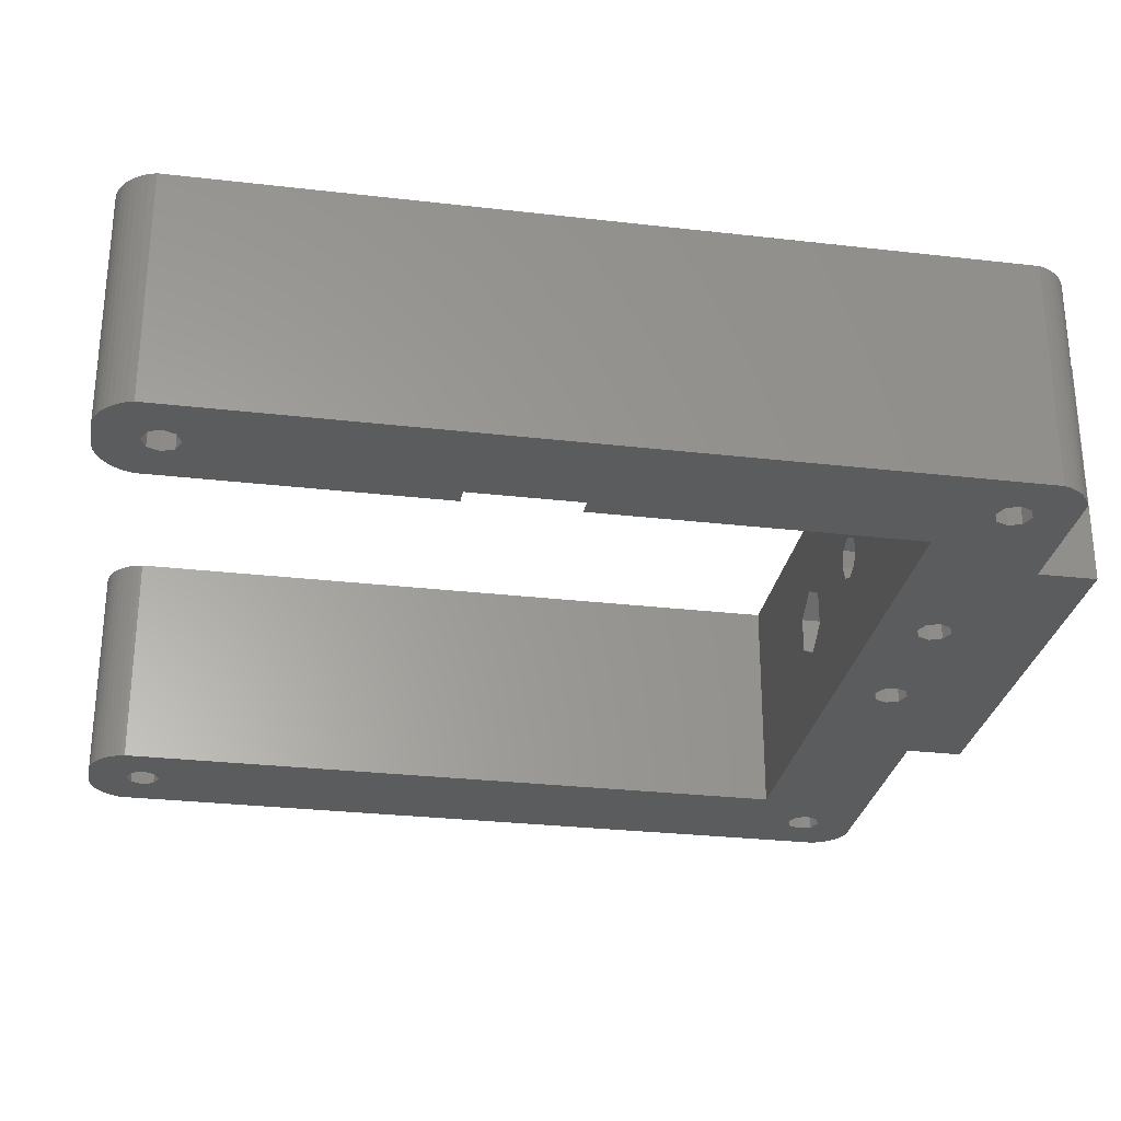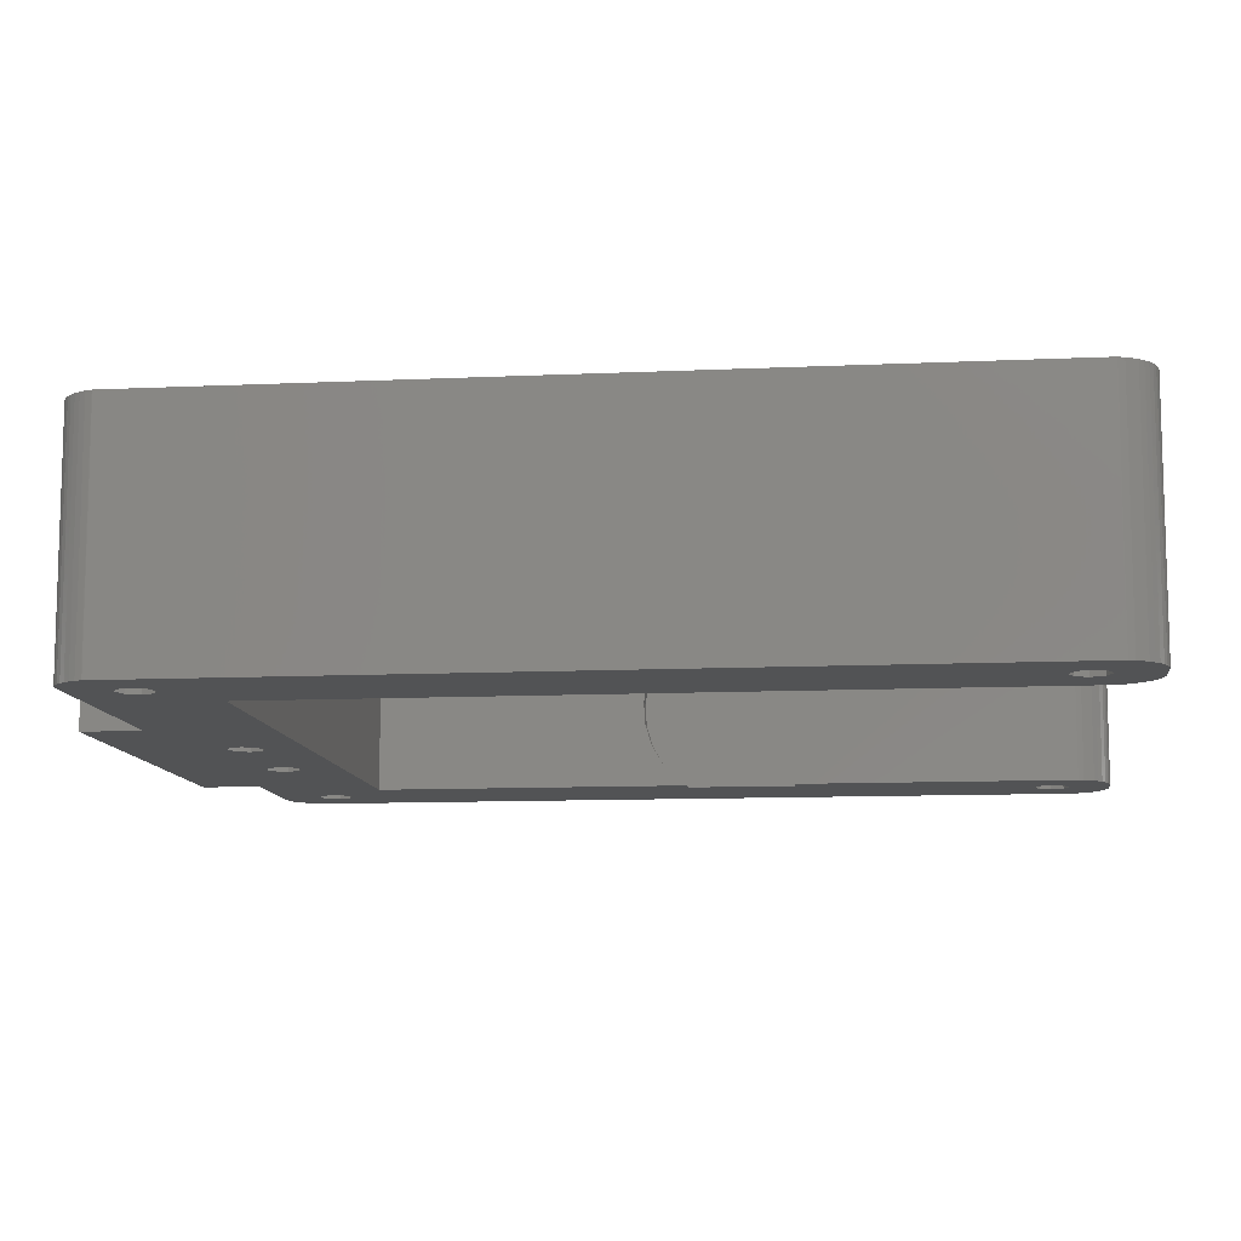
<metadata>
{"format":"stl","ext":"stl","renderer":"f3d","projection":"perspective","resolution":1024,"background":"white","views":[{"elev":-28.5,"azim":-99.9,"up":"+Z"},{"elev":-10.5,"azim":96.7,"up":"+Z"}]}
</metadata>
<code>
# stl→obj: 396 verts, 824 faces
v -36.08 -34.38 0
v -36.08 -34.38 20
v -36.08 34.2 0
v -36.08 34.2 20
v -36.06 -34.44 0
v -36.06 -34.44 20
v -36.06 34.26 0
v -35.9 34.75 0
v -35.66 35.22 0
v -35.37 35.66 0
v -35.03 36.05 0
v -34.64 36.39 0
v -34.2 36.68 0
v -33.73 36.92 0
v -33.24 37.08 0
v -32.72 37.19 0
v -32.51 37.2 0
v -32.14 33.26 0
v -29.69 37.2 0
v -30.01 33.26 0
v -29.48 37.19 0
v -28.96 37.08 0
v -28.47 36.92 0
v -28 36.68 0
v -27.56 36.39 0
v -27.17 36.05 0
v -26.83 35.66 0
v -26.54 35.22 0
v -26.3 34.75 0
v -26.14 34.26 0
v -26.07 33.95 0
v -27.5 9.721 0
v -26.07 9.721 0
v -33.42 -37.2 0
v -22.43 -37.2 0
v -27.5 0.2792 0
v -26.07 0.2792 0
v -31.07 -30.7 0
v -26.07 -27.2 0
v -30.01 -31.14 0
v 26.07 -27.2 0
v 26.07 33.95 0
v 26.14 34.26 0
v 26.3 34.75 0
v 26.54 35.22 0
v 26.83 35.66 0
v 27.17 36.05 0
v 27.56 36.39 0
v 28 36.68 0
v 28.47 36.92 0
v 28.96 37.08 0
v 29.48 37.19 0
v 29.69 37.2 0
v 30.01 33.26 0
v 32.51 37.2 0
v 32.14 33.26 0
v 32.72 37.19 0
v 33.24 37.08 0
v 33.73 36.92 0
v 34.2 36.68 0
v 34.64 36.39 0
v 35.03 36.05 0
v 35.37 35.66 0
v 35.66 35.22 0
v 35.9 34.75 0
v 36.06 34.26 0
v 36.08 34.2 0
v 32.14 -31.14 0
v 36.08 -34.38 0
v -11.18 -33.7 0
v 36.06 -34.44 0
v 35.9 -34.93 0
v 35.66 -35.4 0
v 35.37 -35.84 0
v 35.03 -36.23 0
v 34.64 -36.57 0
v 34.2 -36.86 0
v 33.73 -37.1 0
v 33.42 -37.2 0
v 12.57 -37.2 0
v 12.57 -42.2 0
v -22.43 -42.2 0
v -30.01 31.14 0
v -31.07 30.7 0
v -32.58 -32.2 0
v -32.14 -31.14 0
v -33.73 -37.1 0
v -34.2 -36.86 0
v -34.64 -36.57 0
v -35.03 -36.23 0
v -35.37 -35.84 0
v -35.66 -35.4 0
v -35.9 -34.93 0
v -29.57 -32.2 0
v -11.18 -30.7 0
v -12.24 -31.14 0
v -32.14 -33.26 0
v -31.07 -33.7 0
v -10.11 -33.26 0
v 1.325 -33.7 0
v -30.01 -33.26 0
v -32.58 32.2 0
v -12.68 -32.2 0
v -32.14 31.14 0
v -29.57 32.2 0
v -31.07 33.7 0
v -10.11 -31.14 0
v -9.675 -32.2 0
v 2.386 -33.26 0
v -12.24 -33.26 0
v -0.175 -32.2 0
v 0.2643 -31.14 0
v 2.386 -31.14 0
v 2.825 -32.2 0
v 0.2643 -33.26 0
v 31.07 -33.7 0
v 32.14 -33.26 0
v 1.325 -30.7 0
v 32.58 -32.2 0
v 29.57 -32.2 0
v 30.01 -33.26 0
v 31.07 33.7 0
v 30.01 -31.14 0
v 31.07 -30.7 0
v 32.14 31.14 0
v 31.07 30.7 0
v 29.57 32.2 0
v 30.01 31.14 0
v 32.58 32.2 0
v -36.06 34.26 20
v -35.66 -35.4 20
v -35.9 -34.93 20
v -35.37 -35.84 20
v -35.03 -36.23 20
v -34.64 -36.57 20
v -34.2 -36.86 20
v -33.73 -37.1 20
v -33.42 -37.2 20
v -32.58 -32.2 20
v -26.07 -27.2 20
v -32.14 31.14 20
v 12.57 -42.2 20
v -22.43 -37.2 20
v -22.43 -42.2 20
v 30.01 -31.14 20
v 31.07 -30.7 20
v 26.07 -27.2 20
v 32.58 -32.2 20
v 35.37 -35.84 20
v 35.66 -35.4 20
v 32.14 -33.26 20
v 30.01 -33.26 20
v 33.42 -37.2 20
v 33.73 -37.1 20
v 12.57 -37.2 20
v -26.07 33.95 20
v -26.14 34.26 20
v 26.14 34.26 20
v 26.07 33.95 20
v 36.08 34.2 20
v 26.54 35.22 20
v 26.3 34.75 20
v 35.66 35.22 20
v 26.83 35.66 20
v 35.37 35.66 20
v 27.17 36.05 20
v 35.03 36.05 20
v 27.56 36.39 20
v 34.64 36.39 20
v 28 36.68 20
v 34.2 36.68 20
v 35.9 34.75 20
v 28.47 36.92 20
v 33.73 36.92 20
v 33.24 37.08 20
v 29.69 37.2 20
v 29.48 37.19 20
v 32.51 37.2 20
v -31.07 -33.7 20
v -32.14 -33.26 20
v 28.96 37.08 20
v -30.01 -31.14 20
v -29.57 -32.2 20
v 32.72 37.19 20
v 36.06 34.26 20
v 30.01 31.14 20
v 36.08 -34.38 20
v 34.64 -36.57 20
v 35.03 -36.23 20
v -0.175 -32.2 20
v -10.11 -31.14 20
v 0.2643 -33.26 20
v -26.54 35.22 20
v -26.3 34.75 20
v -26.83 35.66 20
v -27.17 36.05 20
v -27.56 36.39 20
v -28 36.68 20
v -28.47 36.92 20
v -28.96 37.08 20
v -29.48 37.19 20
v -29.69 37.2 20
v -32.51 37.2 20
v -32.72 37.19 20
v -33.24 37.08 20
v -33.73 36.92 20
v -34.2 36.68 20
v -34.64 36.39 20
v -35.03 36.05 20
v -35.37 35.66 20
v -35.66 35.22 20
v -35.9 34.75 20
v -32.14 -31.14 20
v -31.07 -30.7 20
v -31.07 33.7 20
v -30.01 33.26 20
v -30.01 -33.26 20
v -29.57 32.2 20
v -32.58 32.2 20
v -9.675 -32.2 20
v -32.14 33.26 20
v 2.825 -32.2 20
v 2.386 -33.26 20
v 1.325 -30.7 20
v 2.386 -31.14 20
v -11.18 -33.7 20
v -12.24 -33.26 20
v -30.01 31.14 20
v -31.07 30.7 20
v -12.68 -32.2 20
v -10.11 -33.26 20
v 1.325 -33.7 20
v 31.07 -33.7 20
v 34.2 -36.86 20
v 31.07 33.7 20
v 32.14 33.26 20
v 32.58 32.2 20
v 32.14 -31.14 20
v 35.9 -34.93 20
v 36.06 -34.44 20
v 29.57 -32.2 20
v 31.07 30.7 20
v 29.57 32.2 20
v 30.01 33.26 20
v 32.14 31.14 20
v 0.2643 -31.14 20
v -11.18 -30.7 20
v -12.24 -31.14 20
v -4.925 -42.2 2
v -7.986 -42.2 2.609
v -19.05 -42.2 10
v -18.61 -42.2 8.939
v -18.61 -42.2 11.06
v -17.55 -42.2 11.5
v -12.32 -42.2 13.06
v -10.58 -42.2 15.66
v -17.55 -42.2 8.5
v -12.32 -42.2 6.939
v 0.7319 -42.2 4.343
v -1.864 -42.2 2.609
v -12.93 -42.2 10
v -4.925 -42.2 18
v -1.864 -42.2 17.39
v -7.986 -42.2 17.39
v 0.7319 -42.2 15.66
v 6.639 -42.2 8.939
v 2.466 -42.2 13.06
v 3.075 -42.2 10
v 2.466 -42.2 6.939
v 6.639 -42.2 11.06
v 7.7 -42.2 11.5
v -10.58 -42.2 4.343
v 7.7 -42.2 8.5
v 6.2 -42.2 10
v 8.761 -42.2 11.06
v 9.2 -42.2 10
v 8.761 -42.2 8.939
v -16.49 -42.2 8.939
v -16.05 -42.2 10
v -16.49 -42.2 11.06
v -4.925 -27.2 12
v -20.3 -27.2 11.59
v -20.3 -27.2 8.412
v -4.925 -27.2 8
v -14.8 -27.2 8.412
v -17.55 -27.2 6.825
v -14.8 -27.2 11.59
v -6.339 -27.2 8.586
v -17.55 -27.2 13.18
v -3.511 -27.2 8.586
v -6.925 -27.2 10
v -3.511 -27.2 11.41
v 7.7 -27.2 6.825
v -2.925 -27.2 10
v 4.95 -27.2 8.412
v 10.45 -27.2 8.412
v -6.339 -27.2 11.41
v 7.7 -27.2 13.18
v 4.95 -27.2 11.59
v 10.45 -27.2 11.59
v -26.07 -0.4637 0.4886
v -26.07 -2.805 3.633
v -26.07 -1.818 1.924
v -26.07 -3.371 5.524
v -26.07 -3.486 7.494
v -26.07 -3.143 9.438
v -26.07 -2.361 11.25
v -26.07 -1.183 12.83
v -26.07 0.3292 14.1
v -26.07 2.093 14.99
v -26.07 4.013 15.44
v -26.07 5.987 15.44
v -26.07 7.907 14.99
v -26.07 9.671 14.1
v -26.07 11.18 12.83
v -26.07 12.36 11.25
v -26.07 13.14 9.438
v -26.07 13.49 7.494
v -26.07 13.37 5.524
v -26.07 12.8 3.633
v -26.07 11.82 1.924
v -26.07 10.46 0.4886
v -27.5 -0.4637 0.4886
v -27.5 2.093 14.99
v -27.5 0.3292 14.1
v -27.5 -1.183 12.83
v -27.5 -3.143 9.438
v -27.5 -2.361 11.25
v -27.5 -3.486 7.494
v -27.5 -3.371 5.524
v -27.5 -2.805 3.633
v -27.5 -1.818 1.924
v -27.5 10.46 0.4886
v -27.5 11.82 1.924
v -27.5 12.8 3.633
v -27.5 13.37 5.524
v -27.5 13.49 7.494
v -27.5 13.14 9.438
v -27.5 12.36 11.25
v -27.5 11.18 12.83
v -27.5 9.671 14.1
v -27.5 7.907 14.99
v -27.5 5.987 15.44
v -27.5 4.013 15.44
v -19.05 -32.2 10
v -18.61 -32.2 8.939
v -17.55 -32.2 8.5
v -16.49 -32.2 8.939
v -16.05 -32.2 10
v -16.49 -32.2 11.06
v -17.55 -32.2 11.5
v -18.61 -32.2 11.06
v -12.32 -37.2 6.939
v -10.58 -37.2 4.343
v -12.93 -37.2 10
v -7.986 -37.2 2.609
v -4.925 -37.2 2
v -1.864 -37.2 2.609
v 0.7319 -37.2 4.343
v 2.466 -37.2 6.939
v 3.075 -37.2 10
v 2.466 -37.2 13.06
v 0.7319 -37.2 15.66
v -1.864 -37.2 17.39
v -4.925 -37.2 18
v -7.986 -37.2 17.39
v -10.58 -37.2 15.66
v -12.32 -37.2 13.06
v 6.2 -32.2 10
v 6.639 -32.2 8.939
v 7.7 -32.2 8.5
v 8.761 -32.2 8.939
v 9.2 -32.2 10
v 8.761 -32.2 11.06
v 7.7 -32.2 11.5
v 6.639 -32.2 11.06
v -20.3 -32.2 11.59
v -17.55 -32.2 13.18
v -20.3 -32.2 8.412
v -14.8 -32.2 11.59
v -14.8 -32.2 8.412
v -17.55 -32.2 6.825
v -6.925 -37.2 10
v -6.339 -37.2 8.586
v -6.339 -37.2 11.41
v -4.925 -37.2 12
v -3.511 -37.2 11.41
v -2.925 -37.2 10
v -3.511 -37.2 8.586
v -4.925 -37.2 8
v 4.95 -32.2 11.59
v 7.7 -32.2 13.18
v 4.95 -32.2 8.412
v 10.45 -32.2 11.59
v 10.45 -32.2 8.412
v 7.7 -32.2 6.825
f 1 2 3
f 3 2 4
f 1 5 2
f 2 5 6
f 1 3 5
f 5 3 7
f 5 7 8
f 5 8 9
f 5 9 10
f 5 10 11
f 5 11 12
f 5 12 13
f 5 13 14
f 5 14 15
f 5 15 16
f 5 16 17
f 18 17 19
f 20 19 21
f 5 22 23
f 5 23 24
f 5 24 25
f 5 25 26
f 5 26 27
f 5 27 28
f 5 28 29
f 5 29 30
f 5 30 31
f 32 31 33
f 5 31 32
f 34 5 35
f 5 36 37
f 38 37 39
f 40 39 41
f 42 43 41
f 41 43 44
f 41 44 45
f 41 45 46
f 41 46 47
f 41 47 48
f 41 48 49
f 41 49 50
f 41 50 51
f 41 51 52
f 41 52 53
f 54 53 55
f 56 55 57
f 41 58 59
f 41 59 60
f 41 60 61
f 41 61 62
f 41 62 63
f 41 63 64
f 41 64 65
f 41 65 66
f 41 66 67
f 68 67 69
f 70 69 5
f 5 69 71
f 5 71 72
f 5 72 73
f 5 73 74
f 5 74 75
f 5 75 76
f 5 76 77
f 5 77 78
f 5 78 79
f 5 79 80
f 5 80 81
f 35 81 82
f 5 81 35
f 83 5 84
f 85 5 86
f 5 34 87
f 5 87 88
f 5 88 89
f 5 89 90
f 5 90 91
f 5 91 92
f 5 92 93
f 94 95 96
f 5 85 97
f 5 97 98
f 99 100 70
f 95 94 41
f 38 39 40
f 86 37 38
f 5 37 86
f 94 96 101
f 5 17 102
f 103 98 101
f 5 102 104
f 103 101 96
f 5 104 84
f 20 21 22
f 5 83 105
f 5 105 22
f 20 22 105
f 18 19 106
f 102 17 18
f 103 5 98
f 107 41 108
f 109 69 100
f 103 110 5
f 100 69 70
f 110 70 5
f 40 41 94
f 111 108 112
f 106 19 20
f 113 41 114
f 115 108 111
f 114 69 109
f 100 99 115
f 108 115 99
f 116 69 114
f 117 69 116
f 41 113 118
f 41 118 108
f 118 112 108
f 68 69 119
f 41 120 114
f 119 69 117
f 120 121 114
f 121 116 114
f 122 55 56
f 41 67 68
f 123 41 124
f 41 68 124
f 125 41 126
f 41 123 120
f 41 53 127
f 41 127 128
f 41 128 126
f 56 57 58
f 41 125 129
f 41 129 58
f 56 58 129
f 54 55 122
f 127 53 54
f 36 5 32
f 95 41 107
f 3 4 7
f 7 4 130
f 4 2 6
f 131 4 132
f 132 4 6
f 133 4 131
f 134 4 133
f 135 4 134
f 136 4 135
f 137 4 136
f 138 4 137
f 139 4 138
f 140 141 4
f 142 143 144
f 145 146 147
f 148 149 150
f 148 151 149
f 152 153 154
f 152 155 153
f 156 157 4
f 158 159 160
f 161 162 163
f 164 161 165
f 166 164 167
f 168 166 169
f 170 168 171
f 162 158 172
f 173 174 175
f 173 170 174
f 176 177 178
f 179 180 138
f 177 181 178
f 182 183 140
f 184 173 175
f 174 170 171
f 171 168 169
f 169 166 167
f 167 164 165
f 165 161 163
f 163 162 172
f 172 158 185
f 186 159 187
f 151 188 189
f 190 191 192
f 158 160 185
f 193 4 194
f 195 4 193
f 196 4 195
f 197 4 196
f 198 4 197
f 199 4 198
f 200 4 199
f 201 4 200
f 202 4 201
f 203 4 202
f 204 4 203
f 205 4 204
f 206 4 205
f 207 4 206
f 208 4 207
f 209 4 208
f 210 4 209
f 211 4 210
f 212 4 211
f 130 4 212
f 139 213 4
f 180 139 138
f 140 4 213
f 140 213 214
f 140 214 182
f 215 216 156
f 143 140 183
f 143 217 138
f 143 183 217
f 217 179 138
f 216 218 156
f 147 155 152
f 219 4 141
f 191 220 142
f 221 4 219
f 215 4 221
f 156 4 215
f 222 223 142
f 147 224 225
f 147 225 155
f 155 225 142
f 226 227 143
f 140 228 229
f 227 230 143
f 140 229 141
f 140 218 228
f 140 156 218
f 220 231 142
f 231 226 142
f 142 226 143
f 142 192 191
f 223 232 142
f 157 194 4
f 142 225 222
f 233 152 234
f 142 232 192
f 234 152 154
f 235 236 160
f 236 237 160
f 238 148 239
f 240 238 239
f 147 152 241
f 239 148 150
f 149 151 189
f 188 233 234
f 242 186 187
f 243 159 186
f 244 159 243
f 235 159 244
f 160 159 235
f 160 237 187
f 237 245 187
f 245 242 187
f 241 145 147
f 181 184 178
f 181 173 184
f 159 240 187
f 159 238 240
f 159 146 238
f 151 233 188
f 159 147 146
f 246 191 190
f 224 191 246
f 147 191 224
f 147 247 191
f 248 143 230
f 248 140 143
f 247 140 248
f 147 140 247
f 5 93 6
f 6 93 132
f 93 92 132
f 132 92 131
f 92 91 131
f 131 91 133
f 91 90 133
f 133 90 134
f 134 90 89
f 135 134 89
f 135 89 88
f 136 135 88
f 136 88 87
f 137 136 87
f 137 87 34
f 138 137 34
f 138 34 35
f 143 138 35
f 82 144 35
f 35 144 143
f 249 82 81
f 249 250 82
f 251 82 252
f 144 82 251
f 144 253 254
f 255 256 144
f 252 82 257
f 257 82 258
f 259 260 81
f 144 254 261
f 262 263 142
f 144 261 255
f 264 144 256
f 262 144 264
f 263 265 142
f 142 144 262
f 266 265 81
f 265 267 81
f 267 268 81
f 268 269 81
f 260 249 81
f 270 271 142
f 272 82 250
f 258 82 272
f 273 266 81
f 274 265 266
f 270 265 274
f 271 275 142
f 142 265 270
f 276 277 81
f 142 276 81
f 142 275 276
f 277 273 81
f 251 253 144
f 269 259 81
f 258 278 257
f 258 279 278
f 258 280 279
f 280 261 254
f 258 261 280
f 142 81 80
f 155 142 80
f 155 80 79
f 153 155 79
f 153 79 78
f 154 153 78
f 154 78 77
f 234 154 77
f 234 77 76
f 188 234 76
f 188 76 75
f 189 188 75
f 189 75 74
f 149 189 74
f 149 74 73
f 150 149 73
f 150 73 72
f 239 150 72
f 239 72 71
f 240 239 71
f 240 71 69
f 187 240 69
f 187 69 67
f 160 187 67
f 67 66 185
f 160 67 185
f 66 65 172
f 185 66 172
f 65 64 163
f 172 65 163
f 64 63 165
f 163 64 165
f 63 62 167
f 165 63 167
f 61 169 62
f 62 169 167
f 60 171 61
f 61 171 169
f 59 174 60
f 60 174 171
f 58 175 59
f 59 175 174
f 57 184 58
f 58 184 175
f 55 178 57
f 57 178 184
f 53 176 55
f 55 176 178
f 52 177 53
f 53 177 176
f 51 181 52
f 52 181 177
f 50 173 51
f 51 173 181
f 49 170 50
f 50 170 173
f 48 168 49
f 49 168 170
f 47 166 48
f 48 166 168
f 46 164 47
f 47 164 166
f 45 161 46
f 46 161 164
f 44 162 45
f 45 162 161
f 43 158 44
f 44 158 162
f 42 159 43
f 43 159 158
f 41 147 42
f 42 147 159
f 281 140 147
f 39 140 282
f 39 282 283
f 284 41 285
f 39 283 286
f 39 286 41
f 287 288 284
f 289 140 287
f 290 41 284
f 282 140 289
f 287 140 291
f 292 293 294
f 288 287 291
f 294 41 290
f 293 292 295
f 296 41 293
f 297 140 281
f 298 292 147
f 292 281 147
f 291 140 297
f 295 292 299
f 294 293 41
f 300 41 296
f 298 147 300
f 41 300 147
f 299 292 298
f 285 41 286
f 287 284 285
f 301 39 37
f 140 39 301
f 302 140 303
f 304 140 302
f 305 140 304
f 306 140 305
f 307 140 306
f 308 140 307
f 309 140 308
f 310 140 309
f 311 140 310
f 312 140 311
f 156 140 312
f 156 312 313
f 156 313 314
f 31 314 315
f 31 315 316
f 31 316 317
f 31 317 318
f 31 318 319
f 31 319 320
f 31 320 321
f 31 321 322
f 31 322 33
f 156 314 31
f 301 303 140
f 301 37 36
f 323 301 36
f 324 325 326
f 327 324 328
f 328 324 326
f 329 324 327
f 330 324 329
f 331 324 330
f 332 324 331
f 323 324 332
f 36 324 323
f 32 324 36
f 333 324 32
f 334 324 333
f 335 324 334
f 336 324 335
f 337 324 336
f 338 324 337
f 339 324 338
f 340 324 339
f 341 324 340
f 342 324 341
f 343 324 342
f 344 324 343
f 32 33 322
f 333 32 322
f 31 30 157
f 156 31 157
f 30 29 194
f 157 30 194
f 29 28 193
f 194 29 193
f 28 27 195
f 193 28 195
f 27 26 196
f 195 27 196
f 25 197 26
f 26 197 196
f 24 198 25
f 25 198 197
f 23 199 24
f 24 199 198
f 22 200 23
f 23 200 199
f 21 201 22
f 22 201 200
f 19 202 21
f 21 202 201
f 17 203 19
f 19 203 202
f 16 204 17
f 17 204 203
f 15 205 16
f 16 205 204
f 14 206 15
f 15 206 205
f 13 207 14
f 14 207 206
f 12 208 13
f 13 208 207
f 11 209 12
f 12 209 208
f 10 210 11
f 11 210 209
f 9 211 10
f 10 211 210
f 8 212 9
f 9 212 211
f 7 130 8
f 8 130 212
f 97 85 139
f 180 97 139
f 139 85 86
f 213 139 86
f 213 86 38
f 214 213 38
f 214 38 40
f 182 214 40
f 40 94 182
f 182 94 183
f 101 217 94
f 94 217 183
f 98 179 101
f 101 179 217
f 97 180 98
f 98 180 179
f 104 102 219
f 141 104 219
f 219 102 18
f 221 219 18
f 221 18 106
f 215 221 106
f 215 106 20
f 216 215 20
f 20 105 216
f 216 105 218
f 83 228 105
f 105 228 218
f 84 229 83
f 83 229 228
f 104 141 84
f 84 141 229
f 110 103 230
f 227 110 230
f 230 103 96
f 248 230 96
f 248 96 95
f 247 248 95
f 247 95 107
f 191 247 107
f 107 108 191
f 191 108 220
f 99 231 108
f 108 231 220
f 70 226 99
f 99 226 231
f 110 227 70
f 70 227 226
f 115 111 190
f 192 115 190
f 190 111 112
f 246 190 112
f 246 112 118
f 224 246 118
f 224 118 113
f 225 224 113
f 113 114 225
f 225 114 222
f 109 223 114
f 114 223 222
f 100 232 109
f 109 232 223
f 115 192 100
f 100 192 232
f 121 120 241
f 152 121 241
f 241 120 123
f 145 241 123
f 145 123 124
f 146 145 124
f 146 124 68
f 238 146 68
f 68 119 238
f 238 119 148
f 117 151 119
f 119 151 148
f 116 233 117
f 117 233 151
f 121 152 116
f 116 152 233
f 128 127 243
f 186 128 243
f 243 127 54
f 244 243 54
f 244 54 122
f 235 244 122
f 235 122 56
f 236 235 56
f 56 129 236
f 236 129 237
f 125 245 129
f 129 245 237
f 126 242 125
f 125 242 245
f 128 186 126
f 126 186 242
f 345 251 252
f 346 345 252
f 346 252 257
f 347 346 257
f 347 257 278
f 348 347 278
f 278 279 348
f 348 279 349
f 280 350 279
f 279 350 349
f 254 351 280
f 280 351 350
f 253 352 254
f 254 352 351
f 253 251 345
f 352 253 345
f 353 258 272
f 354 353 272
f 355 261 258
f 353 355 258
f 354 272 250
f 356 354 250
f 356 250 249
f 357 356 249
f 357 249 260
f 358 357 260
f 358 260 259
f 359 358 259
f 259 269 359
f 359 269 360
f 269 268 360
f 360 268 361
f 267 362 268
f 268 362 361
f 265 363 267
f 267 363 362
f 263 364 265
f 265 364 363
f 262 365 263
f 263 365 364
f 264 366 262
f 262 366 365
f 256 367 264
f 264 367 366
f 256 255 368
f 367 256 368
f 255 261 355
f 368 255 355
f 369 274 266
f 370 369 266
f 370 266 273
f 371 370 273
f 371 273 277
f 372 371 277
f 277 276 372
f 372 276 373
f 275 374 276
f 276 374 373
f 271 375 275
f 275 375 374
f 270 376 271
f 271 376 375
f 270 274 369
f 376 270 369
f 377 282 378
f 378 282 289
f 377 379 283
f 282 377 283
f 378 289 380
f 380 289 287
f 381 380 285
f 285 380 287
f 286 382 381
f 285 286 381
f 283 379 382
f 286 283 382
f 291 383 384
f 288 291 384
f 385 383 291
f 297 385 291
f 385 297 386
f 386 297 281
f 386 281 387
f 387 281 292
f 387 292 388
f 388 292 294
f 389 388 290
f 290 388 294
f 284 390 389
f 290 284 389
f 288 384 390
f 284 288 390
f 391 299 392
f 392 299 298
f 391 393 295
f 299 391 295
f 392 298 394
f 394 298 300
f 395 394 296
f 296 394 300
f 293 396 395
f 296 293 395
f 295 393 396
f 293 295 396
f 333 322 321
f 334 333 321
f 334 321 320
f 335 334 320
f 335 320 319
f 336 335 319
f 336 319 318
f 337 336 318
f 337 318 317
f 338 337 317
f 338 317 316
f 339 338 316
f 339 316 315
f 340 339 315
f 315 314 340
f 340 314 341
f 314 313 341
f 341 313 342
f 313 312 342
f 342 312 343
f 312 311 343
f 343 311 344
f 310 324 311
f 311 324 344
f 309 325 310
f 310 325 324
f 308 326 309
f 309 326 325
f 307 328 308
f 308 328 326
f 306 327 307
f 307 327 328
f 305 329 306
f 306 329 327
f 304 330 305
f 305 330 329
f 302 331 304
f 304 331 330
f 303 332 302
f 302 332 331
f 301 323 303
f 303 323 332
f 379 377 382
f 352 377 378
f 350 378 380
f 382 380 381
f 346 377 345
f 350 380 349
f 382 377 346
f 382 347 348
f 382 348 380
f 348 349 380
f 351 378 350
f 352 378 351
f 345 377 352
f 347 382 346
f 368 355 353
f 356 368 354
f 354 368 353
f 357 368 356
f 358 368 357
f 384 368 358
f 389 390 359
f 387 388 361
f 363 368 362
f 364 368 363
f 365 368 364
f 366 368 365
f 367 368 366
f 359 384 358
f 385 386 368
f 388 389 360
f 362 386 361
f 362 368 386
f 386 387 361
f 361 388 360
f 360 389 359
f 359 390 384
f 383 385 368
f 384 383 368
f 393 391 396
f 376 391 392
f 374 392 394
f 396 394 395
f 370 391 369
f 374 394 373
f 396 391 370
f 396 371 372
f 396 372 394
f 372 373 394
f 375 392 374
f 376 392 375
f 369 391 376
f 371 396 370

</code>
